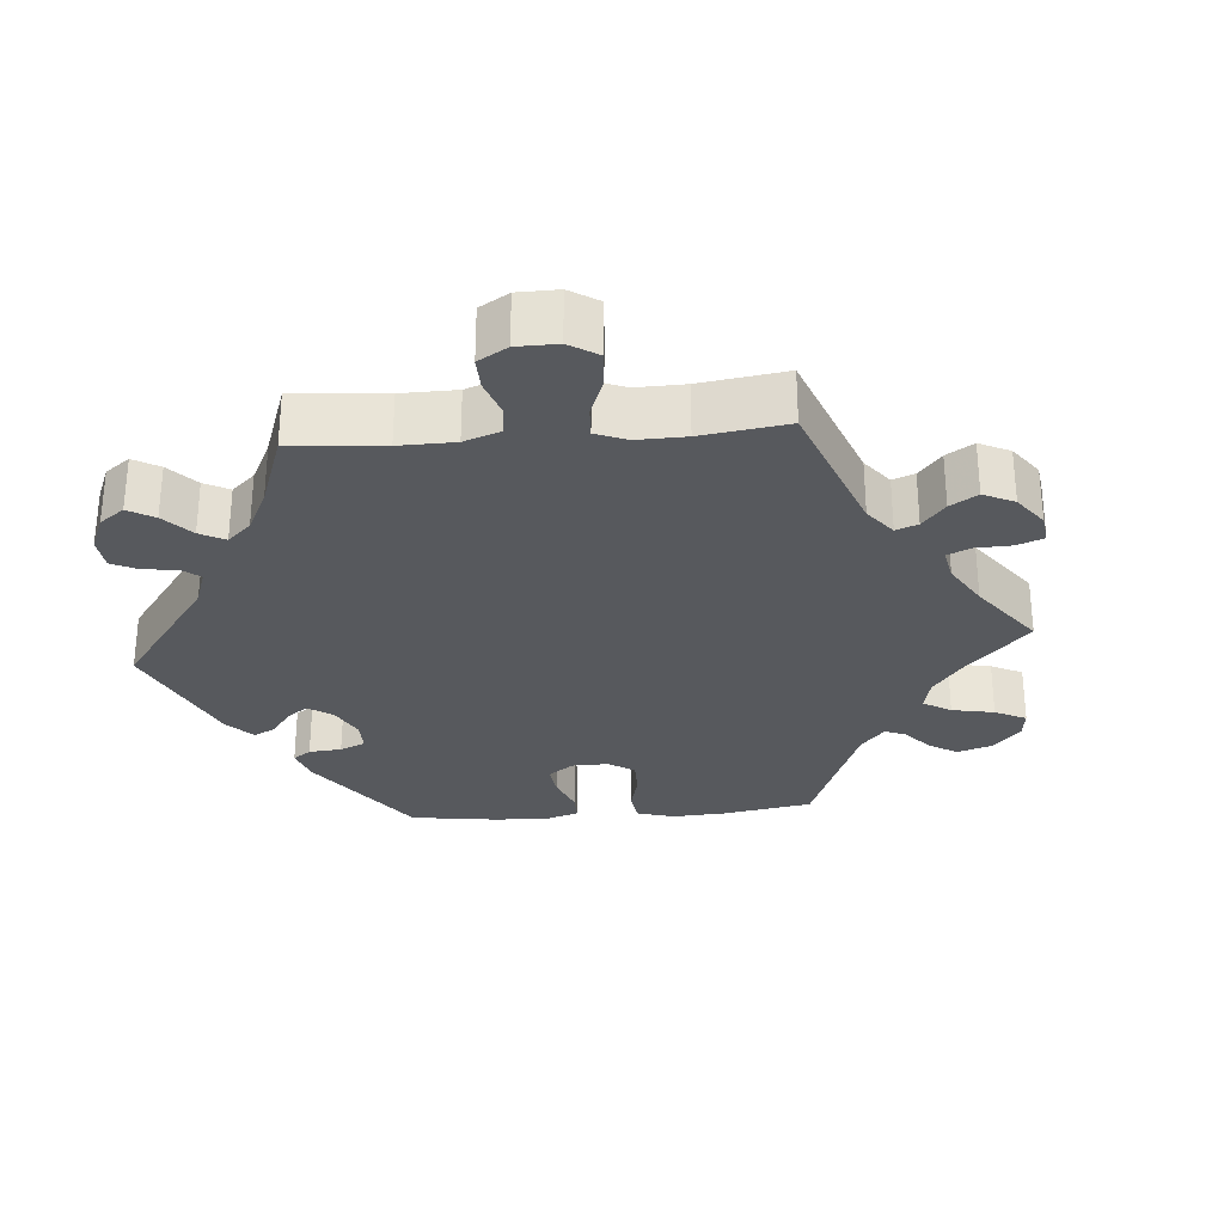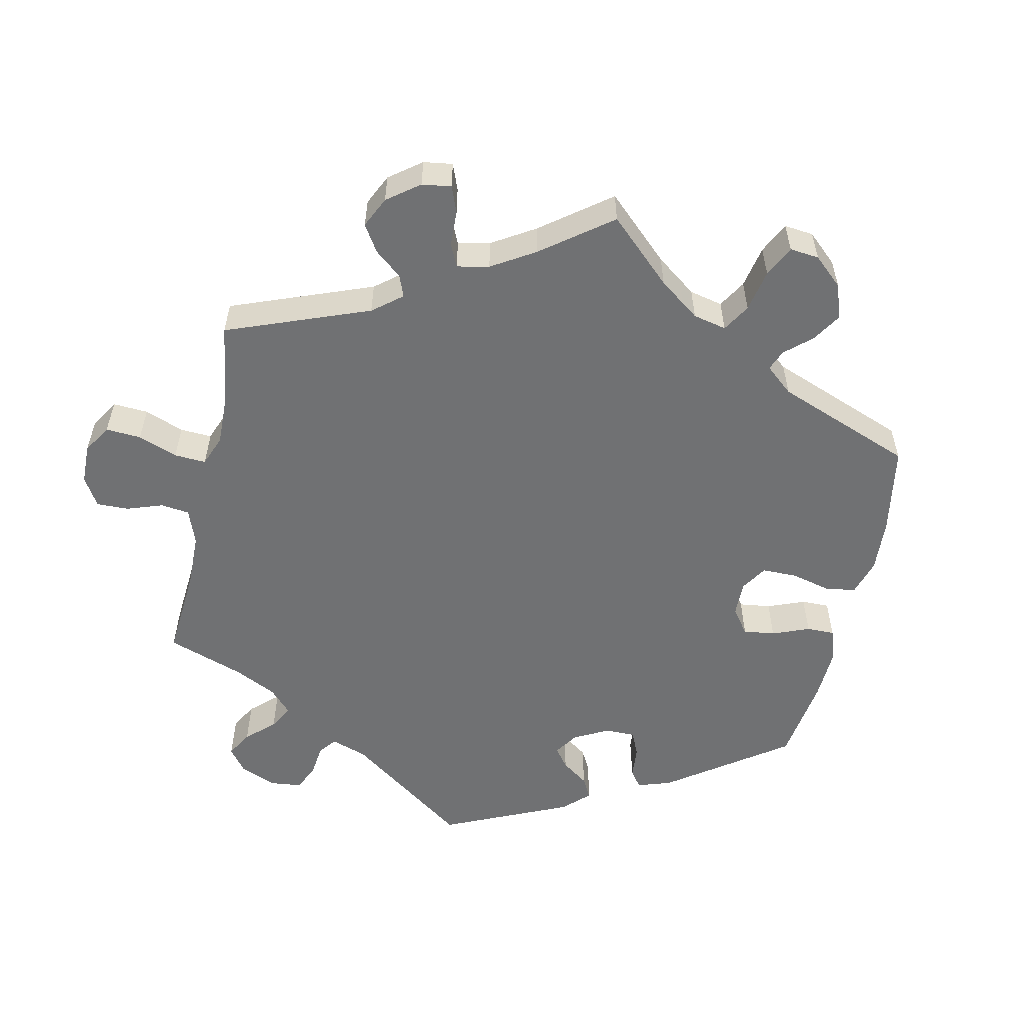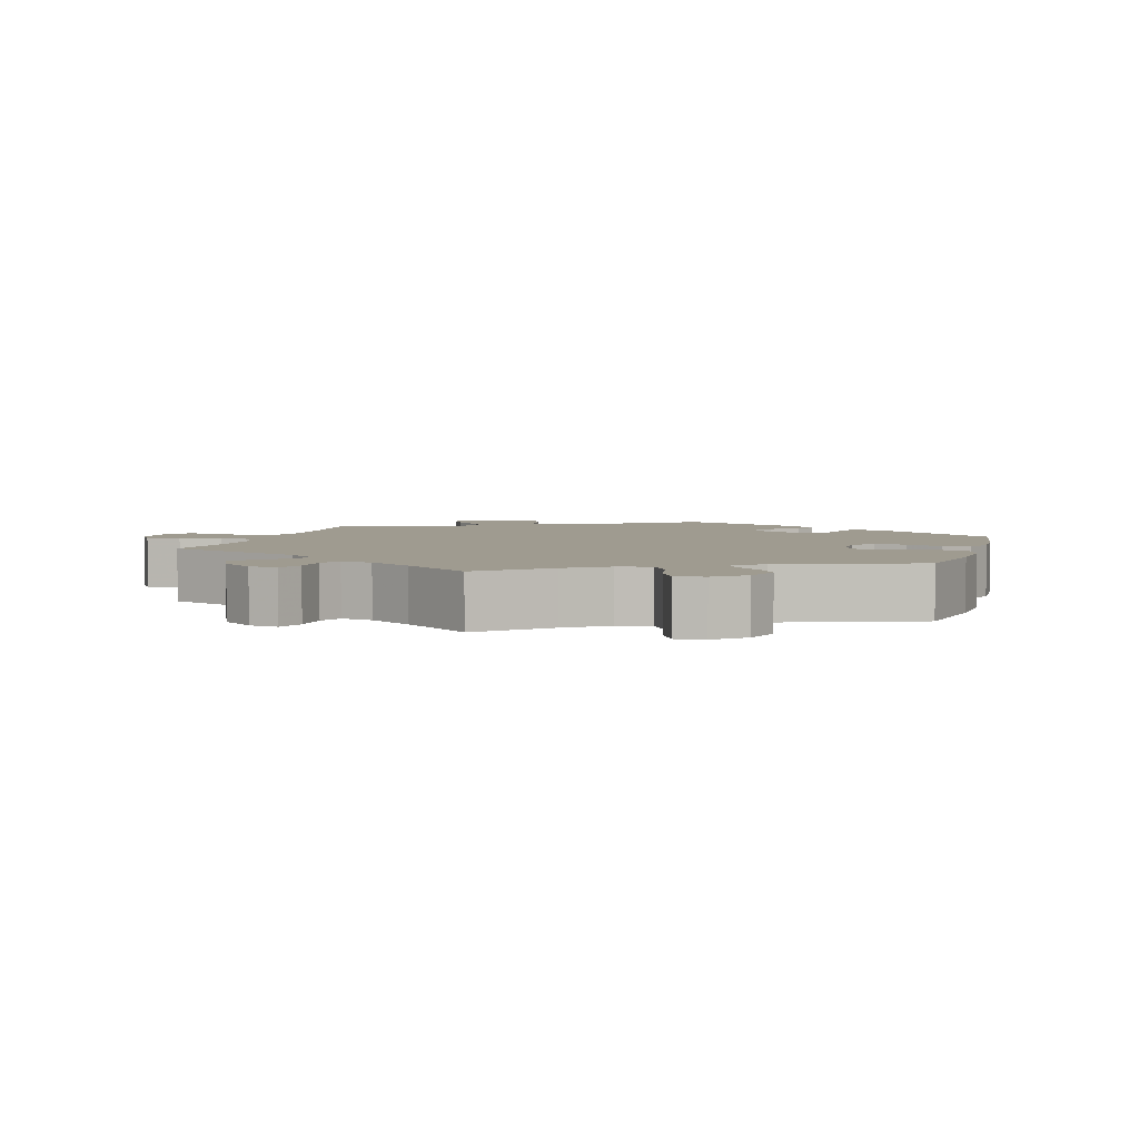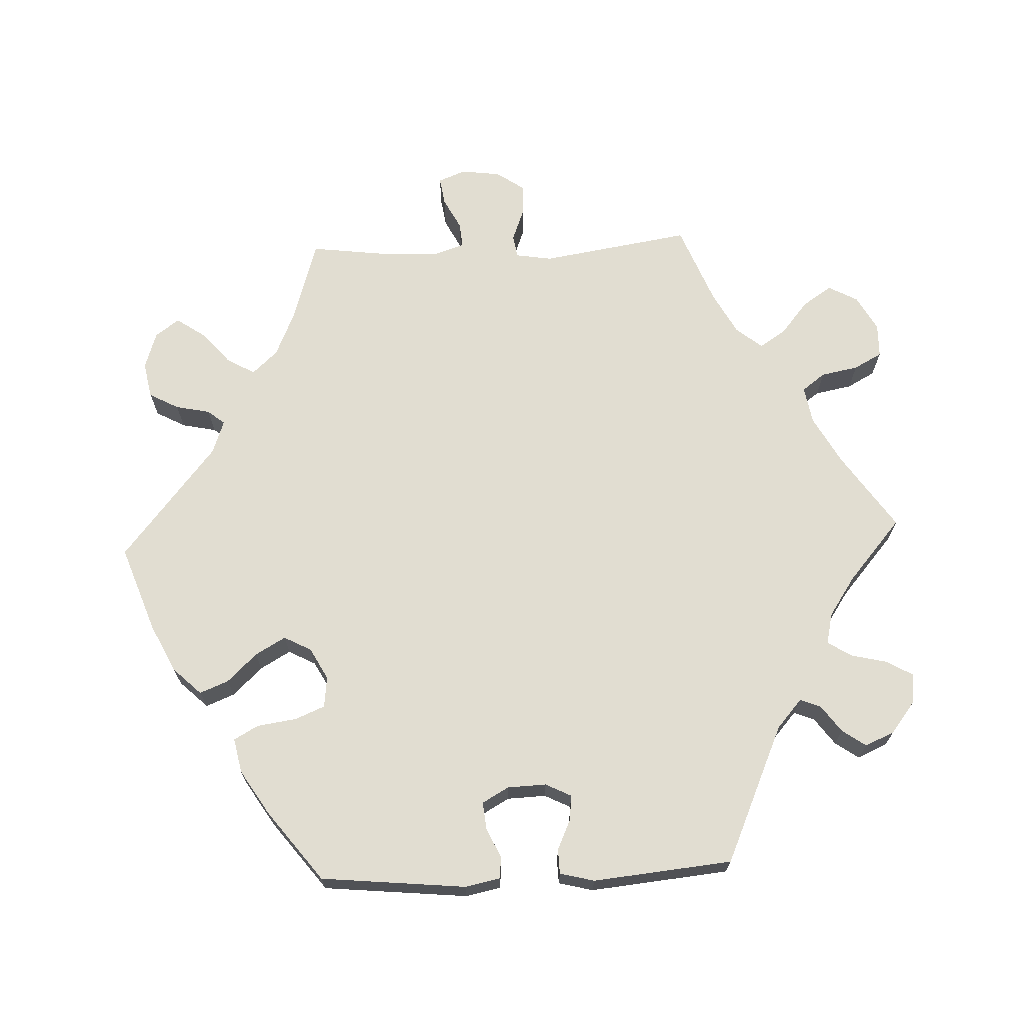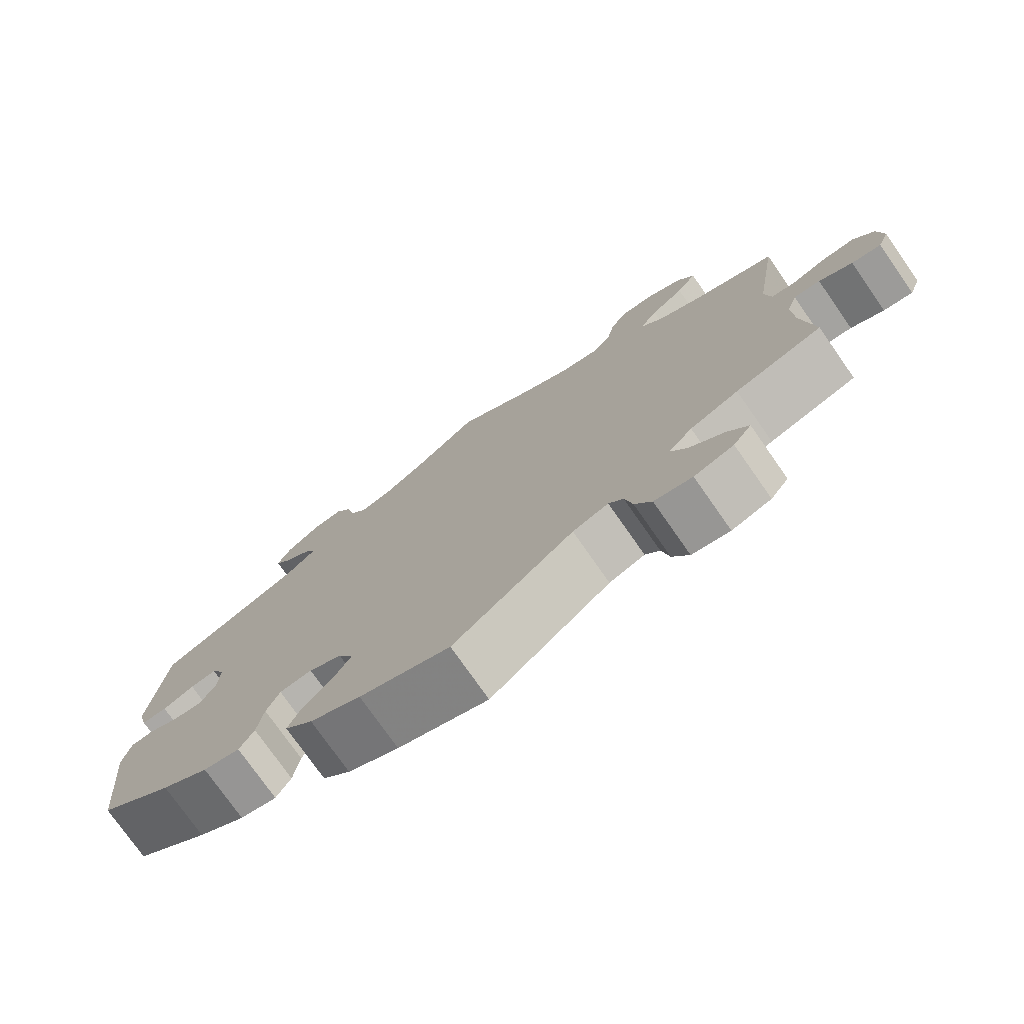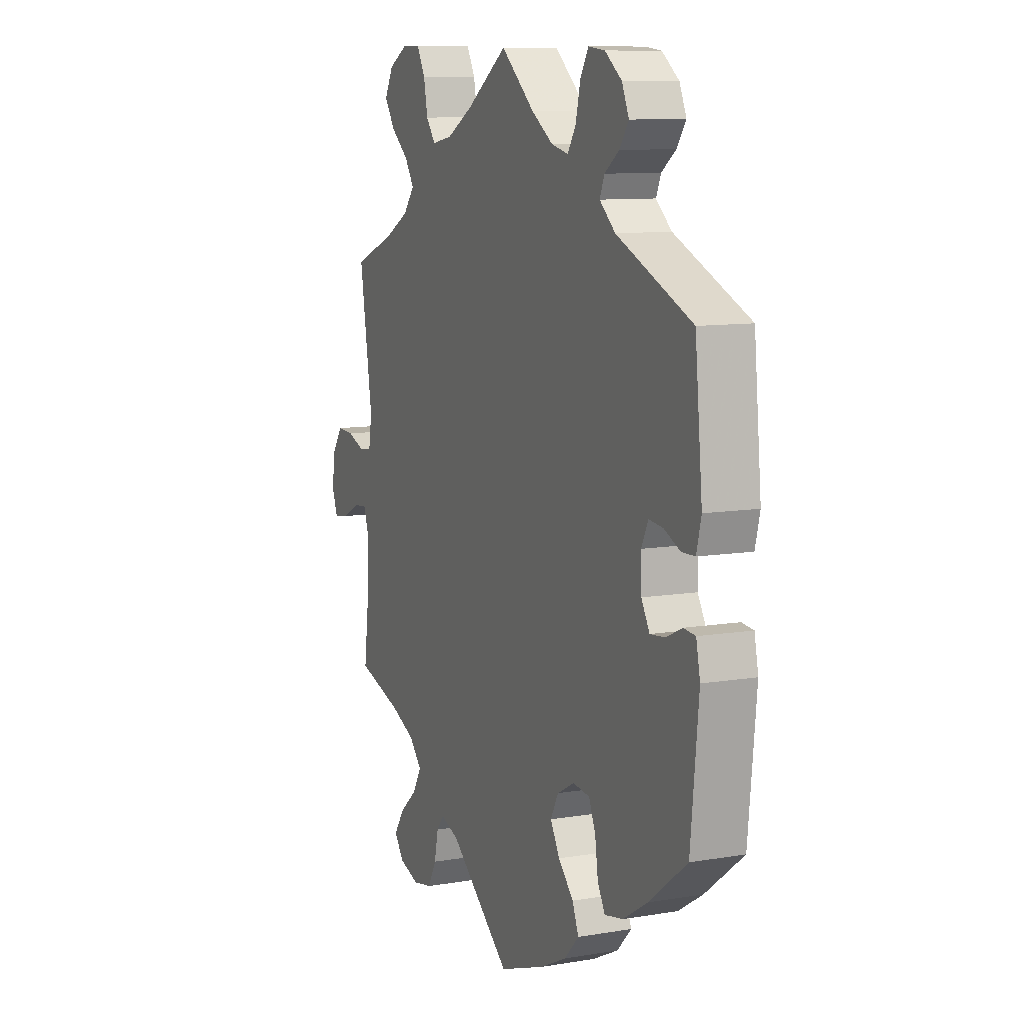
<metadata>
{"format":"obj","ext":"obj","renderer":"f3d","projection":"perspective","resolution":1024,"background":"white","views":[{"elev":-29.1,"azim":34.6,"up":"+Y"},{"elev":-55.1,"azim":107.6,"up":"+Y"},{"elev":4.1,"azim":136.3,"up":"+Y"},{"elev":68.9,"azim":-92.4,"up":"+Y"},{"elev":-76.3,"azim":35.0,"up":"+Z"},{"elev":9.8,"azim":-113.6,"up":"+Z"}]}
</metadata>
<code>
v 0.105 0.07 0.506
v 0.172 0.07 0.469
v 0.224 0.07 0.46
v 0.248 0.07 0.492
v 0.258 0.07 0.544
v 0.279 0.07 0.583
v 0.326 0.07 0.584
v 0.375 0.07 0.557
v 0.397 0.07 0.516
v 0.37 0.07 0.475
v 0.325 0.07 0.438
v 0.301 0.07 0.401
v 0.33 0.07 0.365
v 0.389 0.07 0.333
v 0.5 0.07 0.289
v 0.467 0.07 0.08
v 0.475 0.07 0.029
v 0.507 0.07 0.024
v 0.552 0.07 0.041
v 0.596 0.07 0.043
v 0.623 0.07 0.004
v 0.63 0.07 -0.051
v 0.615 0.07 -0.089
v 0.576 0.07 -0.083
v 0.532 0.07 -0.06
v 0.497 0.07 -0.057
v 0.483 0.07 -0.1
v 0.485 0.07 -0.17
v 0.5 0.07 -0.289
v 0.385 0.07 -0.324
v 0.321 0.07 -0.352
v 0.289 0.07 -0.387
v 0.311 0.07 -0.426
v 0.356 0.07 -0.465
v 0.383 0.07 -0.505
v 0.359 0.07 -0.538
v 0.307 0.07 -0.555
v 0.257 0.07 -0.545
v 0.235 0.07 -0.504
v 0.225 0.07 -0.456
v 0.206 0.07 -0.432
v 0.159 0.07 -0.449
v 0.001 0.07 -0.578
v -0.118 0.07 -0.535
v -0.185 0.07 -0.502
v -0.222 0.07 -0.463
v -0.206 0.07 -0.423
v -0.167 0.07 -0.382
v -0.143 0.07 -0.34
v -0.163 0.07 -0.302
v -0.207 0.07 -0.278
v -0.25 0.07 -0.283
v -0.267 0.07 -0.324
v -0.275 0.07 -0.379
v -0.294 0.07 -0.413
v -0.342 0.07 -0.403
v -0.404 0.07 -0.364
v -0.501 0.07 -0.289
v -0.521 0.07 -0.087
v -0.511 0.07 -0.038
v -0.481 0.07 -0.035
v -0.44 0.07 -0.054
v -0.402 0.07 -0.058
v -0.381 0.07 -0.021
v -0.379 0.07 0.033
v -0.397 0.07 0.069
v -0.432 0.07 0.065
v -0.474 0.07 0.046
v -0.508 0.07 0.047
v -0.52 0.07 0.095
v -0.501 0.07 0.289
v -0.309 0.07 0.374
v -0.269 0.07 0.409
v -0.281 0.07 0.438
v -0.318 0.07 0.465
v -0.341 0.07 0.498
v -0.323 0.07 0.539
v -0.28 0.07 0.572
v -0.238 0.07 0.577
v -0.217 0.07 0.541
v -0.205 0.07 0.49
v -0.184 0.07 0.457
v -0.141 0.07 0.467
v -0.086 0.07 0.504
v 0 0.07 0.578
v 0.105 0 0.506
v 0.172 0 0.469
v 0.224 0 0.46
v 0.248 0 0.492
v 0.258 0 0.544
v 0.279 0 0.583
v 0.326 0 0.584
v 0.375 0 0.557
v 0.397 0 0.516
v 0.37 0 0.475
v 0.325 0 0.438
v 0.301 0 0.401
v 0.33 0 0.365
v 0.389 0 0.333
v 0.5 0 0.289
v 0.467 0 0.08
v 0.475 0 0.029
v 0.507 0 0.024
v 0.552 0 0.041
v 0.596 0 0.043
v 0.623 0 0.004
v 0.63 0 -0.051
v 0.615 0 -0.089
v 0.576 0 -0.083
v 0.532 0 -0.06
v 0.497 0 -0.057
v 0.483 0 -0.1
v 0.485 0 -0.17
v 0.5 0 -0.289
v 0.385 0 -0.324
v 0.321 0 -0.352
v 0.289 0 -0.387
v 0.311 0 -0.426
v 0.356 0 -0.465
v 0.383 0 -0.505
v 0.359 0 -0.538
v 0.307 0 -0.555
v 0.257 0 -0.545
v 0.235 0 -0.504
v 0.225 0 -0.456
v 0.206 0 -0.432
v 0.159 0 -0.449
v 0.001 0 -0.578
v -0.118 0 -0.535
v -0.185 0 -0.502
v -0.222 0 -0.463
v -0.206 0 -0.423
v -0.167 0 -0.382
v -0.143 0 -0.34
v -0.163 0 -0.302
v -0.207 0 -0.278
v -0.25 0 -0.283
v -0.267 0 -0.324
v -0.275 0 -0.379
v -0.294 0 -0.413
v -0.342 0 -0.403
v -0.404 0 -0.364
v -0.501 0 -0.289
v -0.521 0 -0.087
v -0.511 0 -0.038
v -0.481 0 -0.035
v -0.44 0 -0.054
v -0.402 0 -0.058
v -0.381 0 -0.021
v -0.379 0 0.033
v -0.397 0 0.069
v -0.432 0 0.065
v -0.474 0 0.046
v -0.508 0 0.047
v -0.52 0 0.095
v -0.501 0 0.289
v -0.309 0 0.374
v -0.269 0 0.409
v -0.281 0 0.438
v -0.318 0 0.465
v -0.341 0 0.498
v -0.323 0 0.539
v -0.28 0 0.572
v -0.238 0 0.577
v -0.217 0 0.541
v -0.205 0 0.49
v -0.184 0 0.457
v -0.141 0 0.467
v -0.086 0 0.504
v 0 0 0.578
f 84 85 1
f 83 84 1 2
f 82 83 2 3
f 78 79 80 81
f 78 81 82
f 77 78 82
f 74 75 76 77
f 74 77 82
f 73 74 82 3
f 69 70 71 72
f 67 68 69 72
f 66 67 72 73
f 65 66 73 3
f 59 60 61 62
f 59 62 63
f 58 59 63
f 57 58 63 64
f 53 54 55 56
f 52 53 56 57
f 45 46 47 48
f 45 48 49
f 42 43 44 45
f 41 42 45 49
f 37 38 39 40
f 37 40 41
f 36 37 41
f 33 34 35 36
f 32 33 36 41
f 31 32 41 49
f 28 29 30
f 27 28 30 31
f 26 27 31 49
f 22 23 24 25
f 22 25 26
f 21 22 26
f 18 19 20 21
f 17 18 21 26
f 14 15 16
f 13 14 16 17
f 12 13 17 26
f 8 9 10 11
f 8 11 12
f 7 8 12
f 4 5 6 7
f 3 4 7 12
f 64 65 3 12
f 52 57 64 12
f 12 26 49 50
f 12 50 51
f 12 51 52
f 86 170 169
f 87 86 169 168
f 88 87 168 167
f 166 165 164 163
f 167 166 163
f 167 163 162
f 162 161 160 159
f 167 162 159
f 88 167 159 158
f 157 156 155 154
f 157 154 153 152
f 158 157 152 151
f 88 158 151 150
f 147 146 145 144
f 148 147 144
f 148 144 143
f 149 148 143 142
f 141 140 139 138
f 142 141 138 137
f 133 132 131 130
f 134 133 130
f 130 129 128 127
f 134 130 127 126
f 125 124 123 122
f 126 125 122
f 126 122 121
f 121 120 119 118
f 126 121 118 117
f 134 126 117 116
f 115 114 113
f 116 115 113 112
f 134 116 112 111
f 110 109 108 107
f 111 110 107
f 111 107 106
f 106 105 104 103
f 111 106 103 102
f 101 100 99
f 102 101 99 98
f 111 102 98 97
f 96 95 94 93
f 97 96 93
f 97 93 92
f 92 91 90 89
f 97 92 89 88
f 97 88 150 149
f 97 149 142 137
f 135 134 111 97
f 136 135 97
f 137 136 97
f 1 86 87 2
f 2 87 88 3
f 3 88 89 4
f 4 89 90 5
f 5 90 91 6
f 6 91 92 7
f 7 92 93 8
f 8 93 94 9
f 9 94 95 10
f 10 95 96 11
f 11 96 97 12
f 12 97 98 13
f 13 98 99 14
f 14 99 100 15
f 15 100 101 16
f 16 101 102 17
f 17 102 103 18
f 18 103 104 19
f 19 104 105 20
f 20 105 106 21
f 21 106 107 22
f 22 107 108 23
f 23 108 109 24
f 24 109 110 25
f 25 110 111 26
f 26 111 112 27
f 27 112 113 28
f 28 113 114 29
f 29 114 115 30
f 30 115 116 31
f 31 116 117 32
f 32 117 118 33
f 33 118 119 34
f 34 119 120 35
f 35 120 121 36
f 36 121 122 37
f 37 122 123 38
f 38 123 124 39
f 39 124 125 40
f 40 125 126 41
f 41 126 127 42
f 42 127 128 43
f 43 128 129 44
f 44 129 130 45
f 45 130 131 46
f 46 131 132 47
f 47 132 133 48
f 48 133 134 49
f 49 134 135 50
f 50 135 136 51
f 51 136 137 52
f 52 137 138 53
f 53 138 139 54
f 54 139 140 55
f 55 140 141 56
f 56 141 142 57
f 57 142 143 58
f 58 143 144 59
f 59 144 145 60
f 60 145 146 61
f 61 146 147 62
f 62 147 148 63
f 63 148 149 64
f 64 149 150 65
f 65 150 151 66
f 66 151 152 67
f 67 152 153 68
f 68 153 154 69
f 69 154 155 70
f 70 155 156 71
f 71 156 157 72
f 72 157 158 73
f 73 158 159 74
f 74 159 160 75
f 75 160 161 76
f 76 161 162 77
f 77 162 163 78
f 78 163 164 79
f 79 164 165 80
f 80 165 166 81
f 81 166 167 82
f 82 167 168 83
f 83 168 169 84
f 84 169 170 85
f 85 170 86 1

</code>
